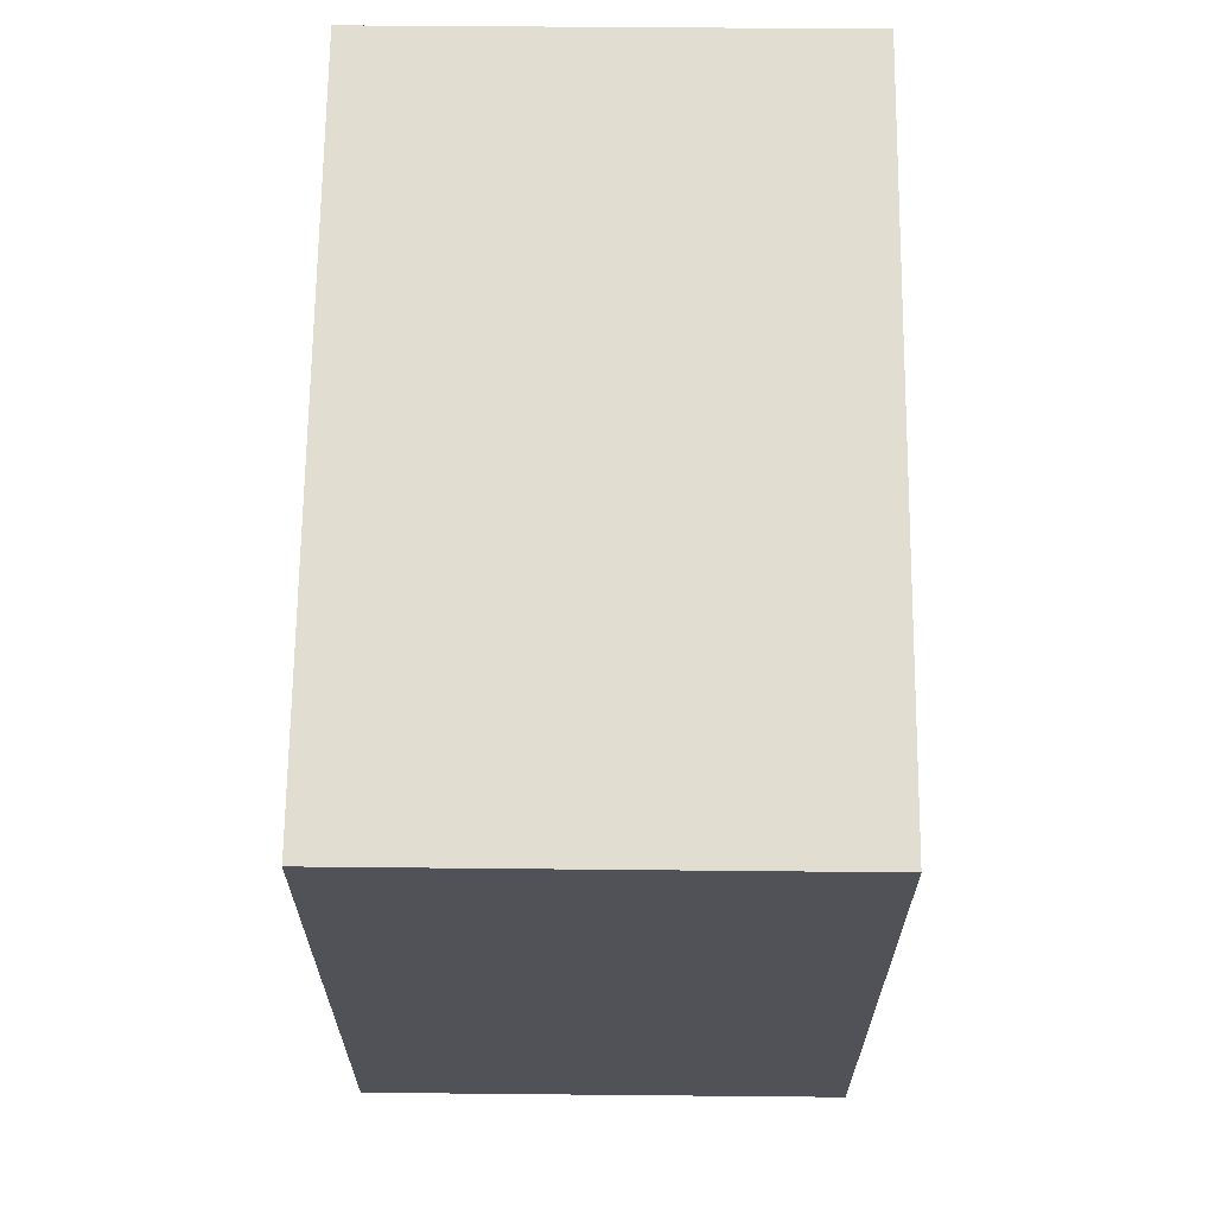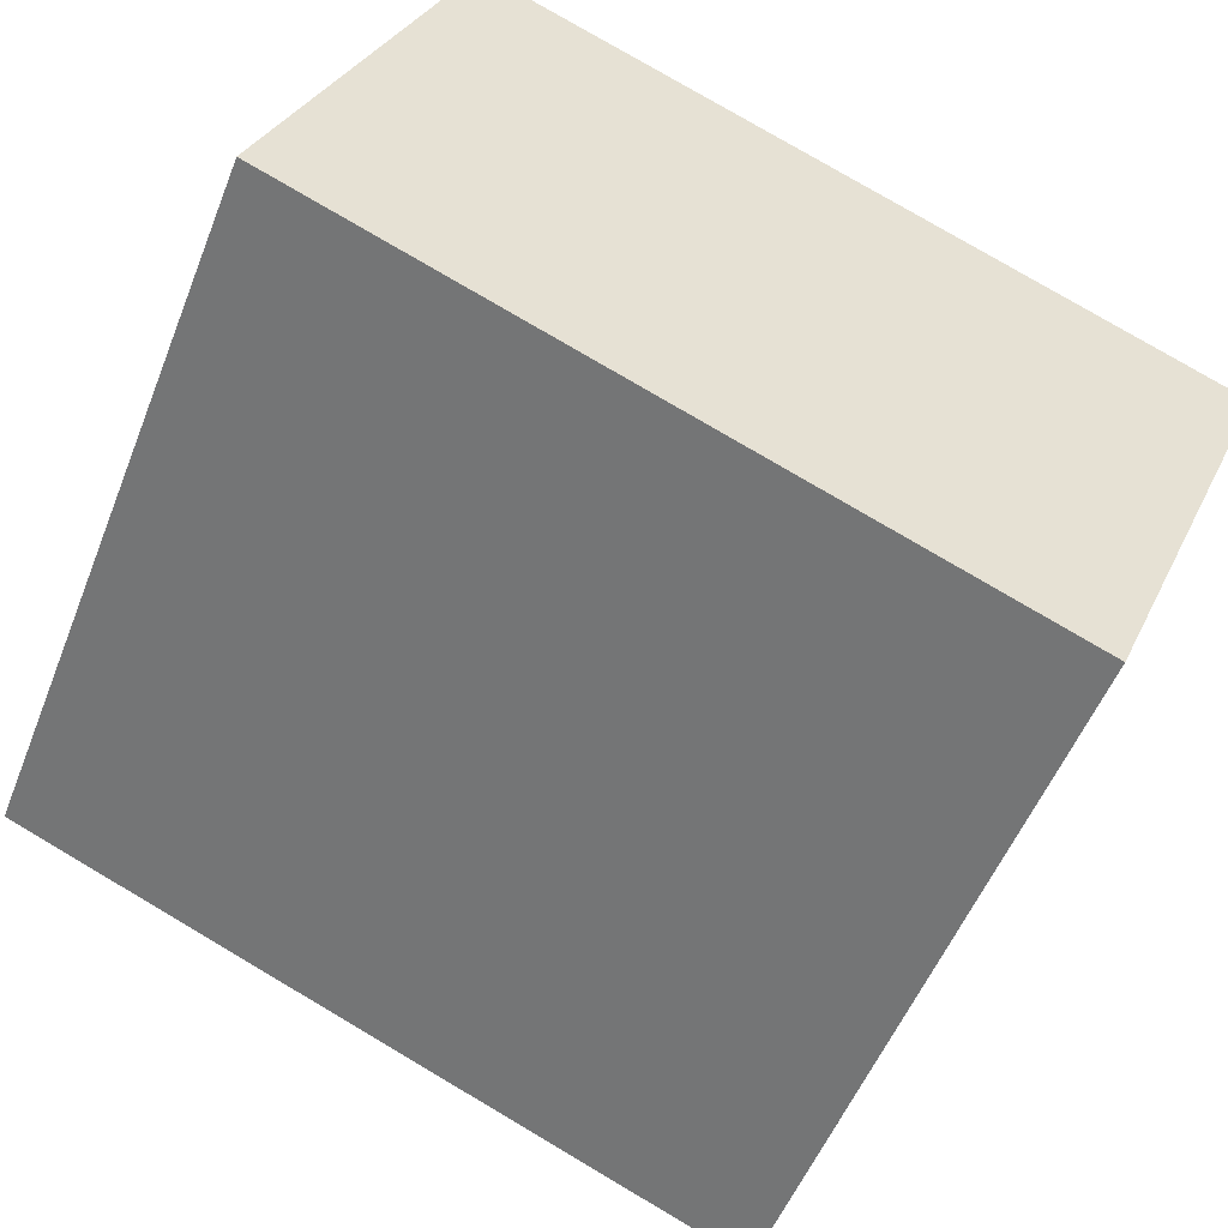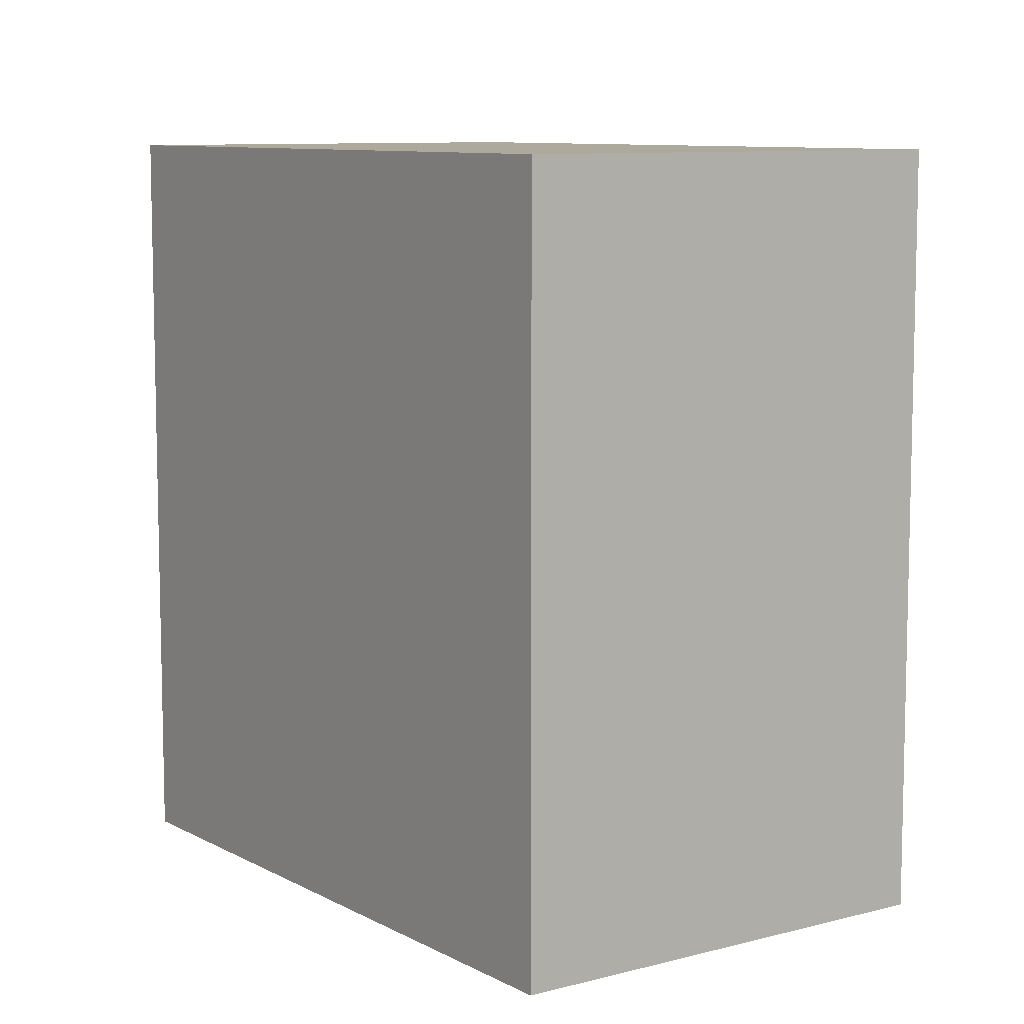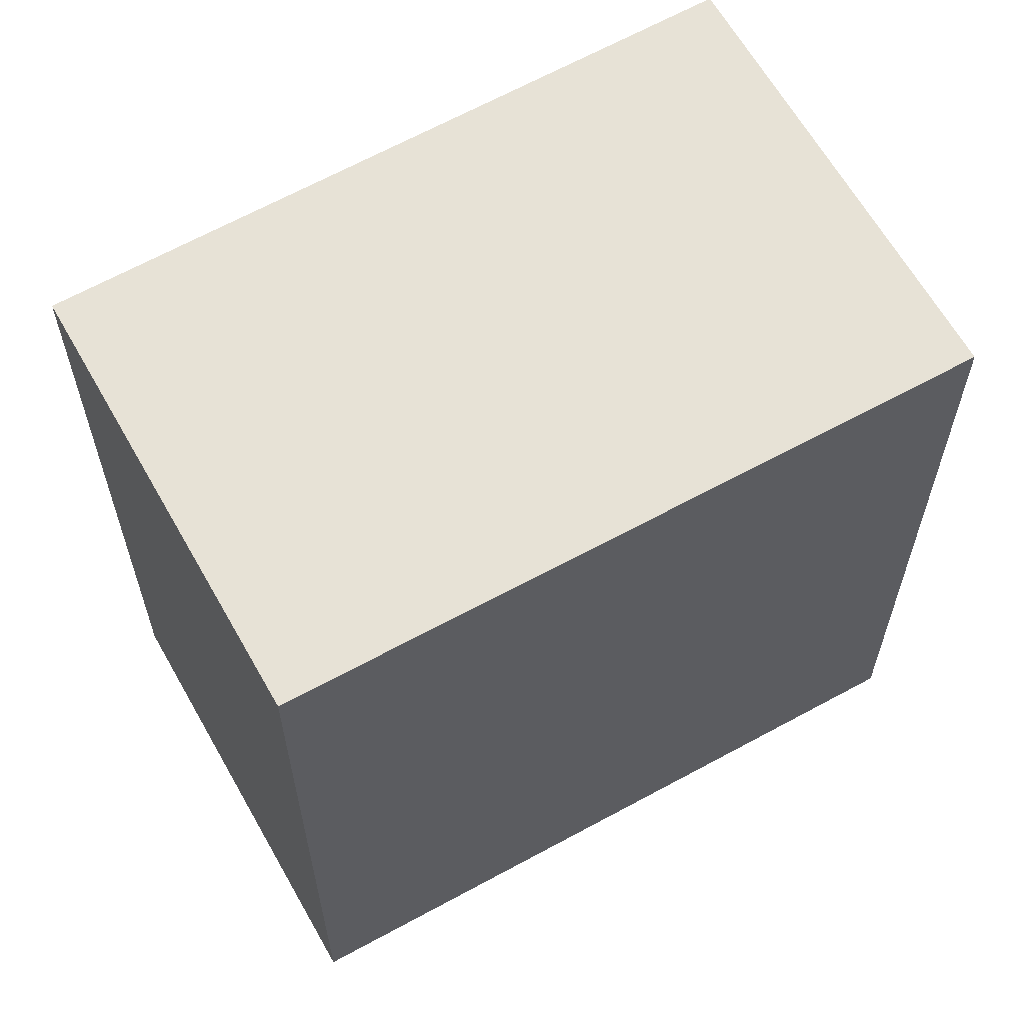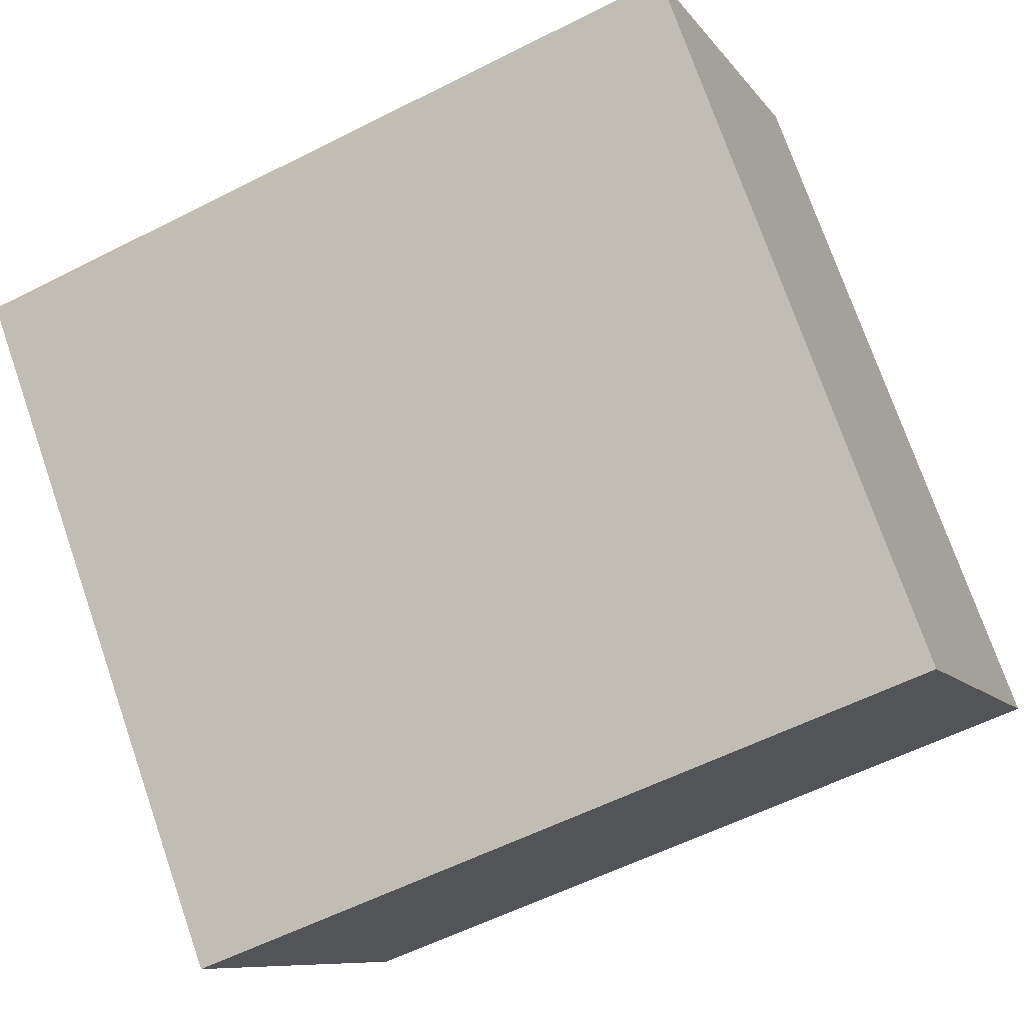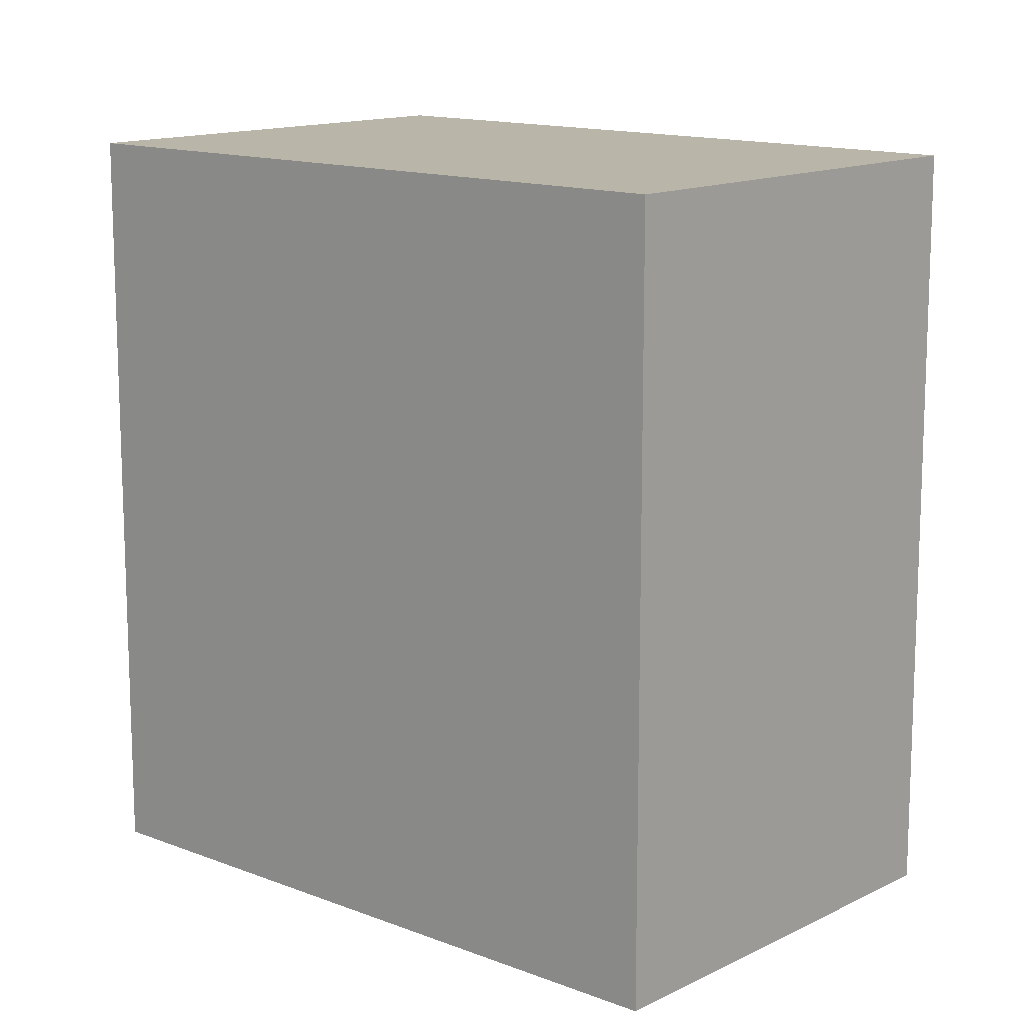
<metadata>
{"format":"obj","ext":"obj","renderer":"f3d","projection":"perspective","resolution":1024,"background":"white","views":[{"elev":68.6,"azim":136.2,"up":"+Y"},{"elev":78.8,"azim":120.5,"up":"+Z"},{"elev":8.9,"azim":99.9,"up":"+Y"},{"elev":63.6,"azim":16.3,"up":"+Y"},{"elev":-56.8,"azim":-62.0,"up":"+Z"},{"elev":13.5,"azim":-92.6,"up":"+Y"}]}
</metadata>
<code>
v  6.968 16.17 6.784
v  6.831 16.17 -7.044
v  0.000344 16.17 -0.0005125
v  17.63 16.17 -3.956
v  10.55 16.17 -10.88
v  0 0 0
v  17.63 2.422e-16 -3.955
v  6.967 -4.154e-16 6.784
v  6.831 4.313e-16 -7.044
v  10.55 6.663e-16 -10.88
g defaultobject
f 1 2 3
f 2 1 4
f 2 4 5
f 6 7 8
f 7 6 9
f 7 9 10
f 1 6 8
f 6 1 3
f 7 1 8
f 1 7 4
f 10 4 7
f 4 10 5
f 2 10 9
f 10 2 5
f 3 9 6
f 9 3 2

</code>
